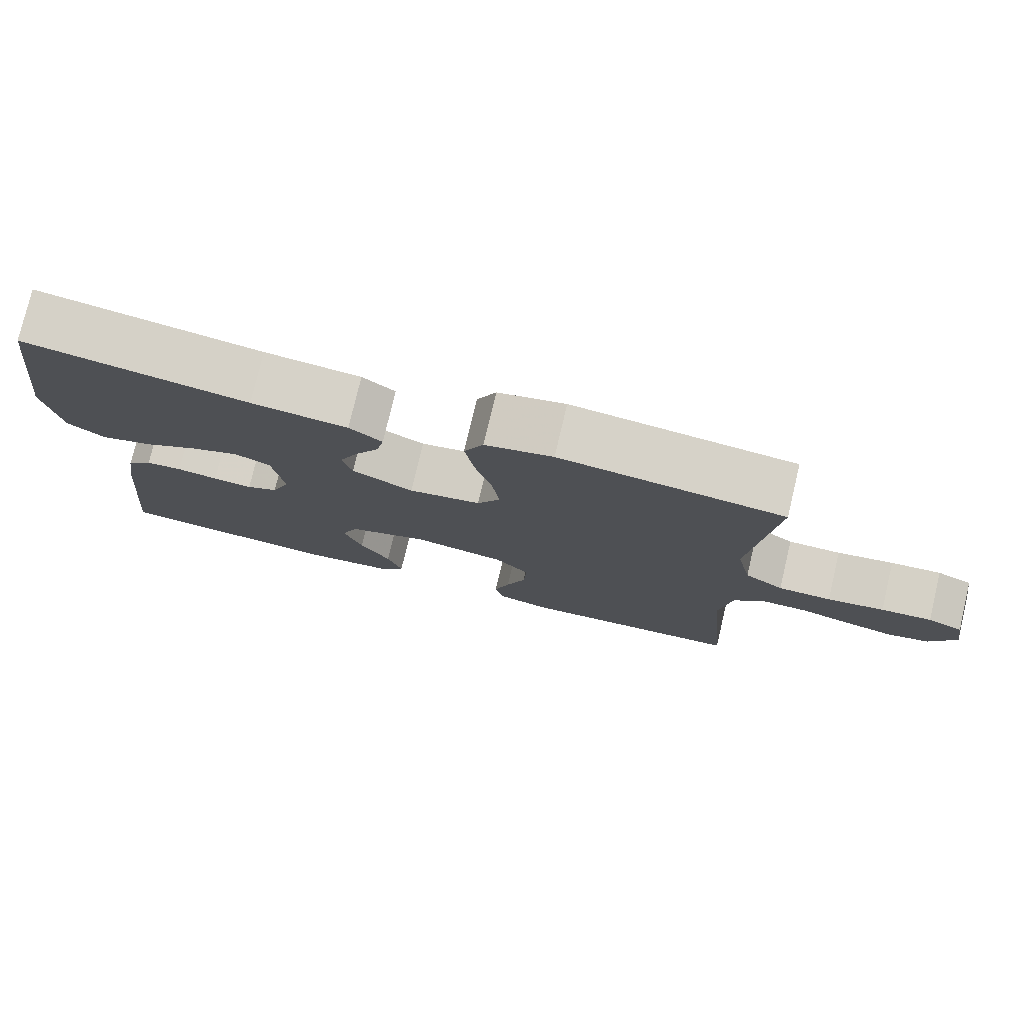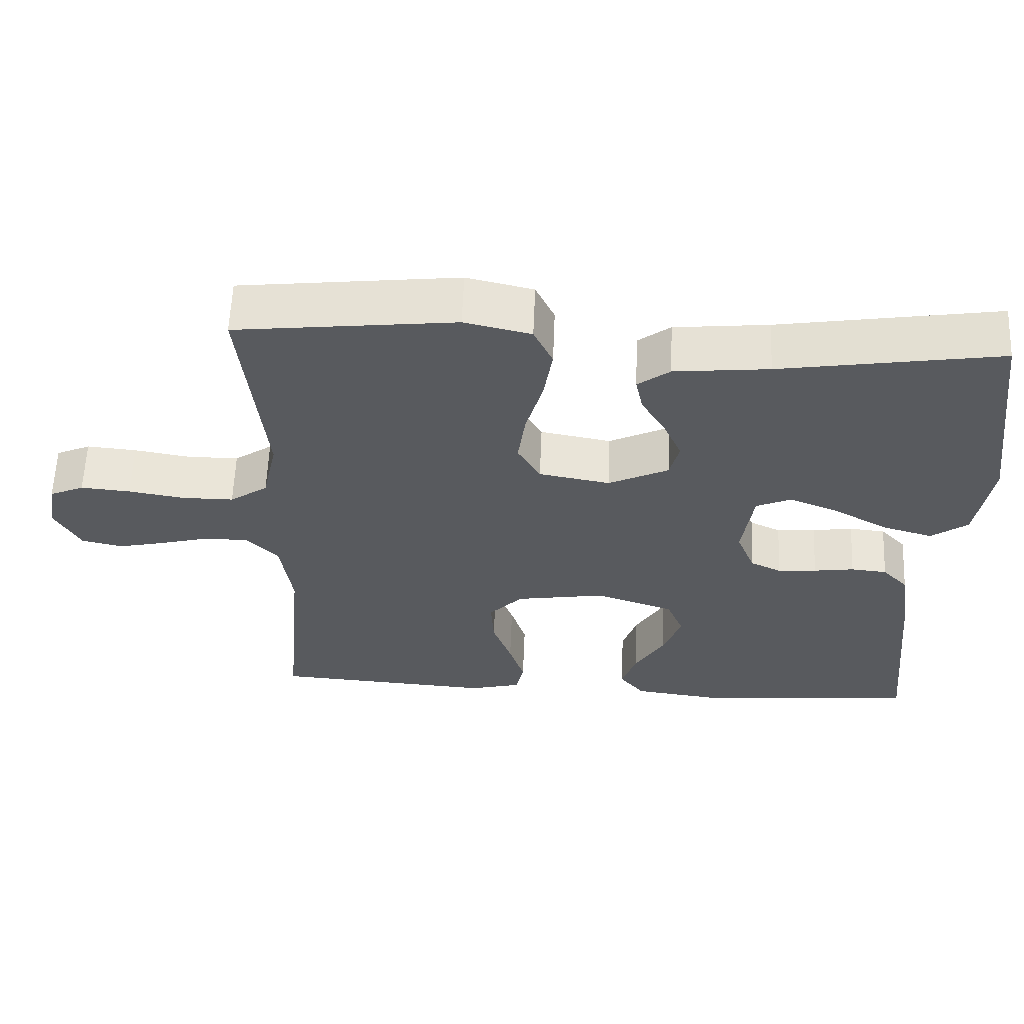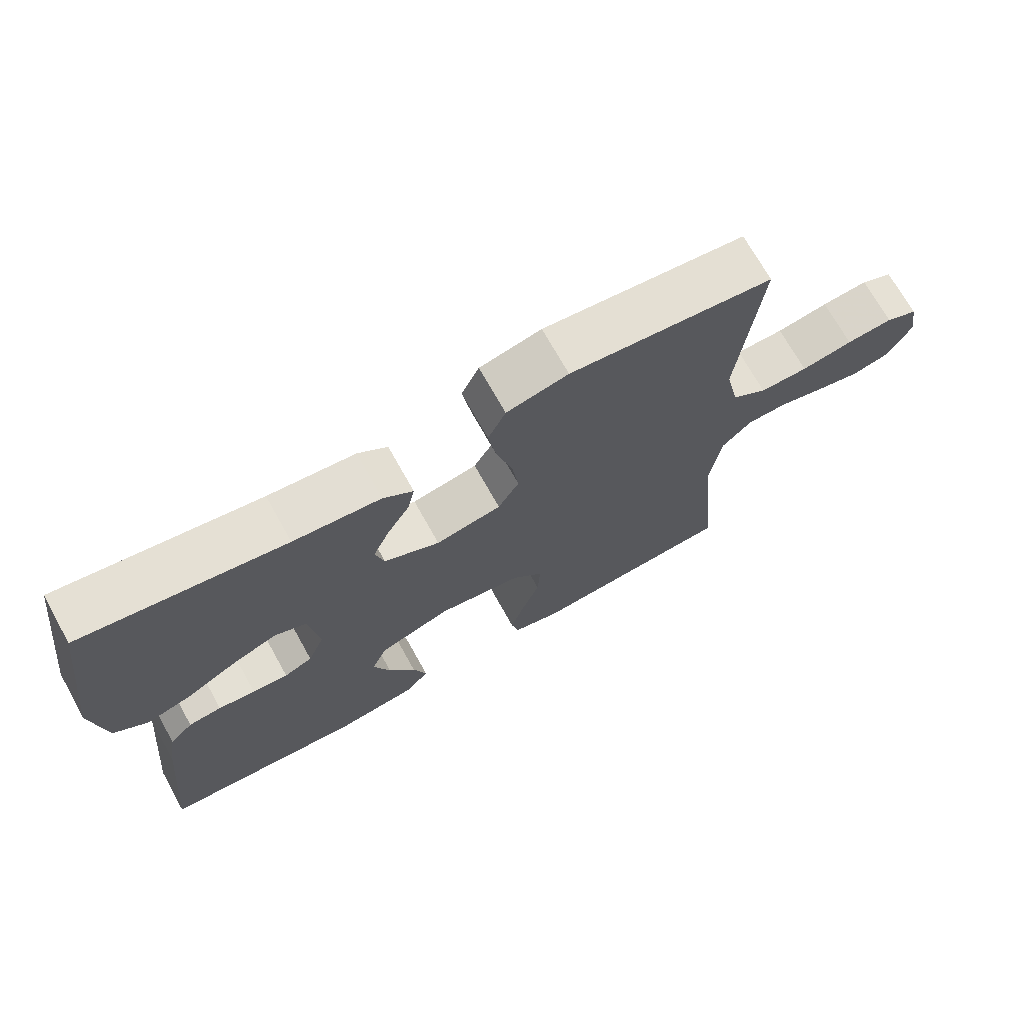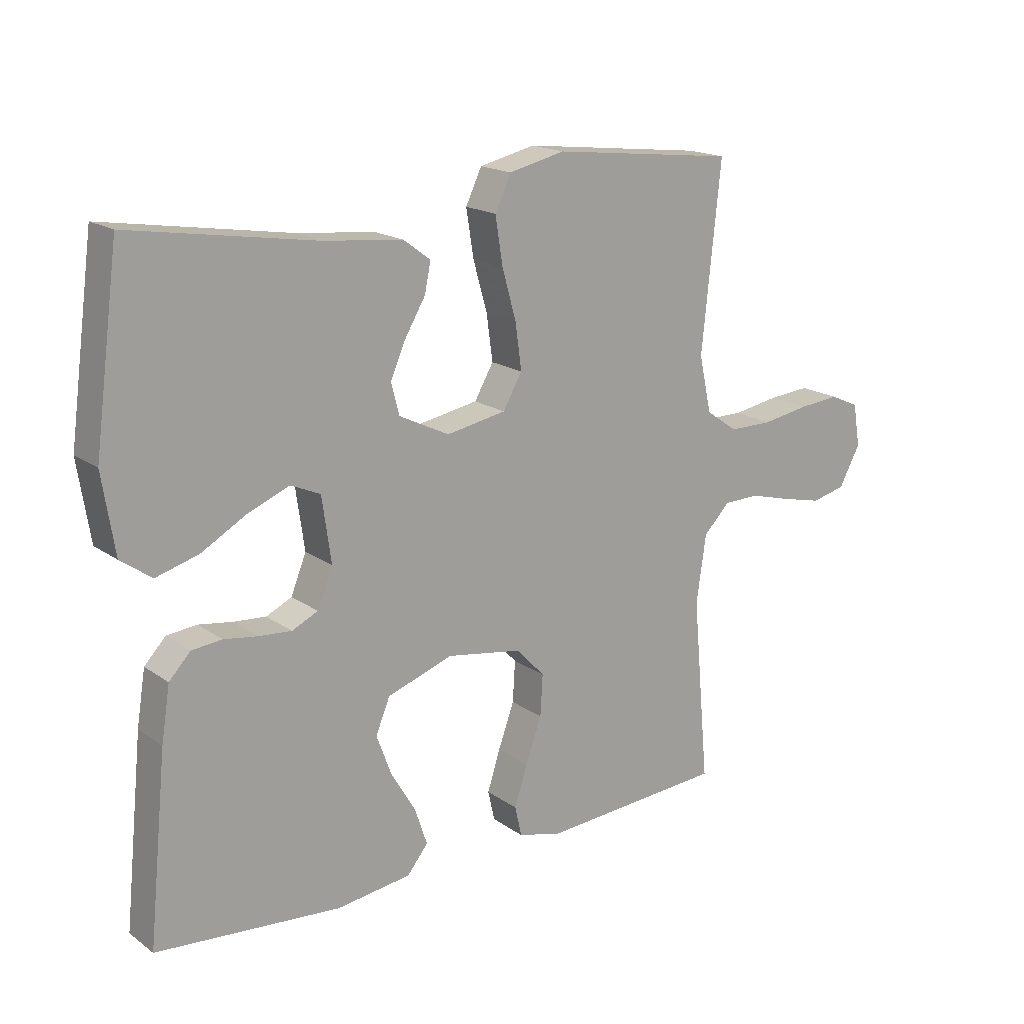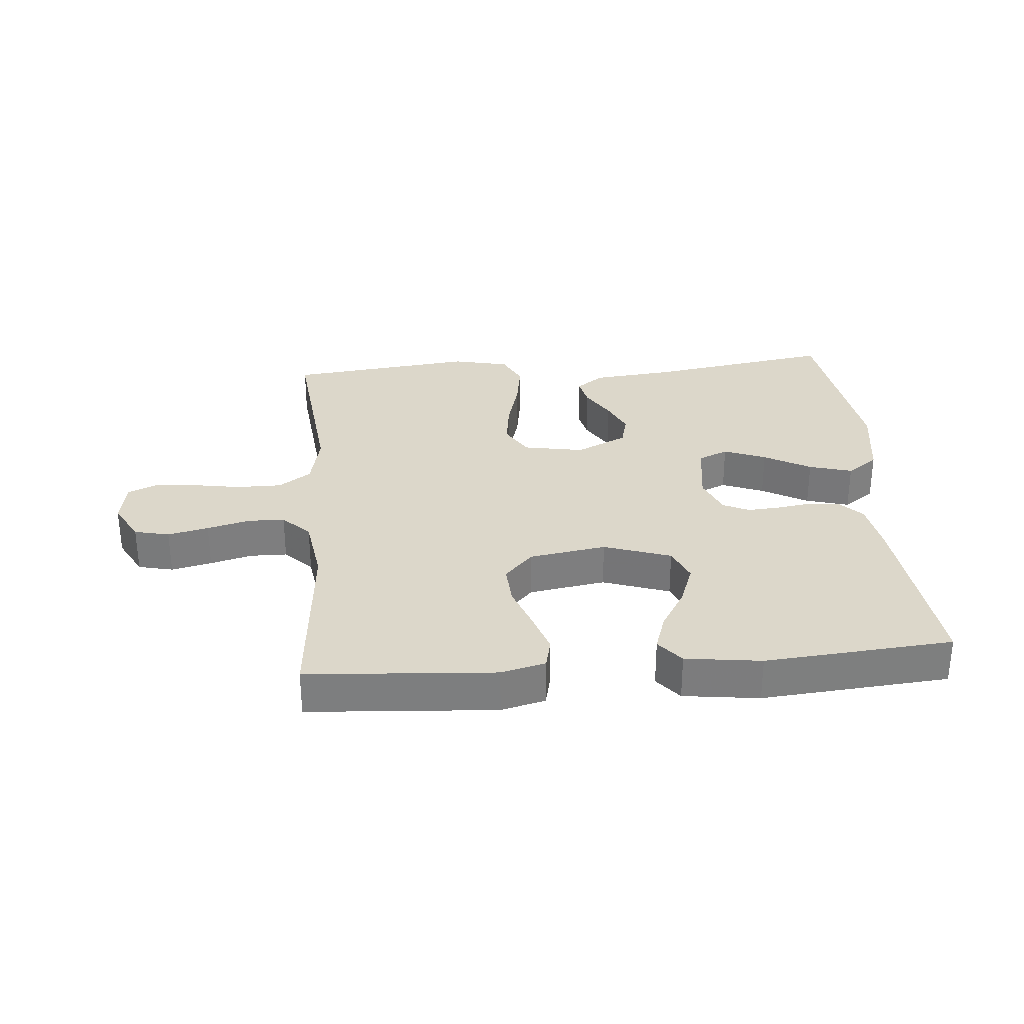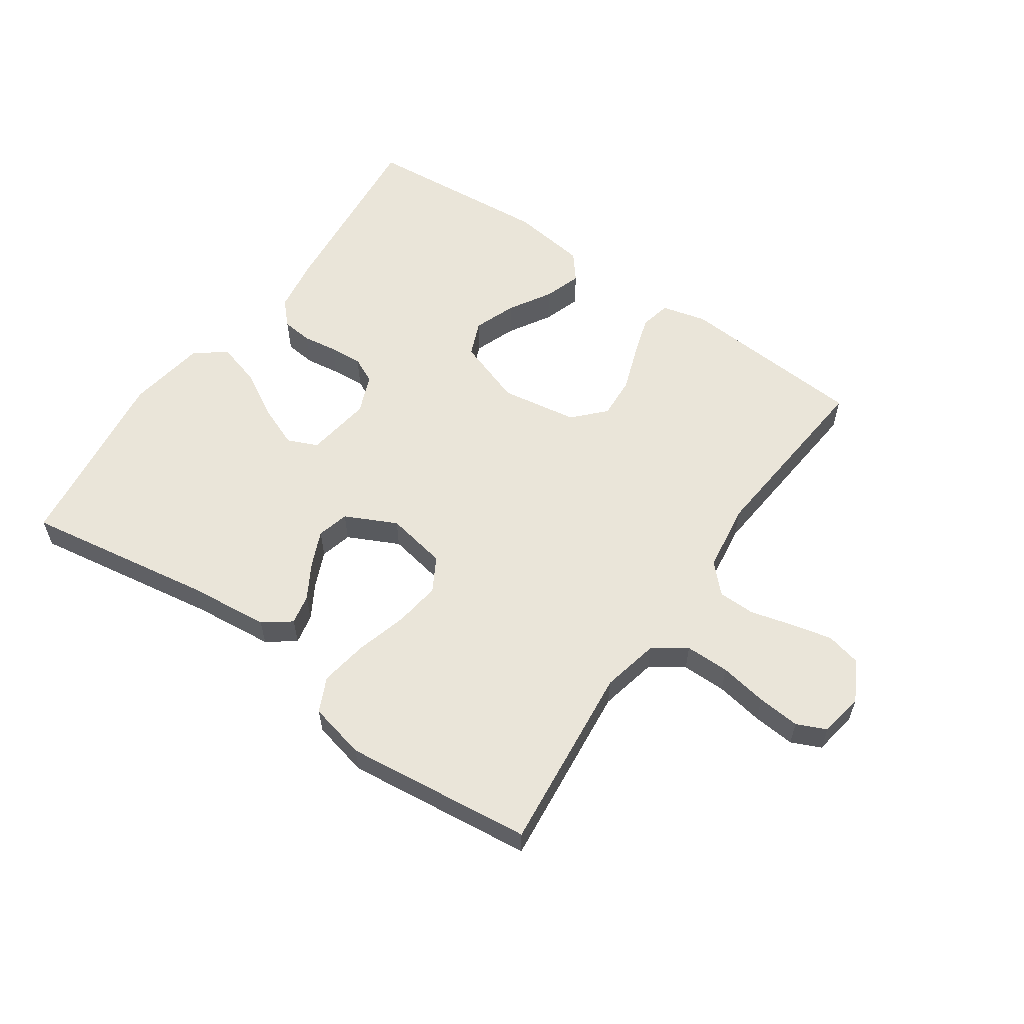
<metadata>
{"format":"obj","ext":"obj","renderer":"f3d","projection":"perspective","resolution":1024,"background":"white","views":[{"elev":77.4,"azim":13.3,"up":"+Z"},{"elev":59.6,"azim":-177.7,"up":"+Z"},{"elev":70.9,"azim":-29.1,"up":"+Z"},{"elev":17.6,"azim":-36.5,"up":"+Z"},{"elev":30.8,"azim":175.1,"up":"+Y"},{"elev":58.4,"azim":34.8,"up":"+Y"}]}
</metadata>
<code>
v 0.5 0.07 0.5
v 0.469 0.07 0.2
v 0.489 0.07 0.108
v 0.541 0.07 0.072
v 0.612 0.07 0.072
v 0.688 0.07 0.085
v 0.756 0.07 0.091
v 0.803 0.07 0.07
v 0.815 0.07 0
v 0.78 0.07 -0.065
v 0.724 0.07 -0.078
v 0.659 0.07 -0.063
v 0.591 0.07 -0.045
v 0.532 0.07 -0.046
v 0.489 0.07 -0.09
v 0.473 0.07 -0.2
v 0.5 0.07 -0.5
v 0.2 0.07 -0.521
v 0.129 0.07 -0.503
v 0.118 0.07 -0.454
v 0.139 0.07 -0.388
v 0.165 0.07 -0.316
v 0.169 0.07 -0.249
v 0.123 0.07 -0.2
v 0 0.07 -0.18
v -0.107 0.07 -0.217
v -0.13 0.07 -0.273
v -0.105 0.07 -0.34
v -0.065 0.07 -0.407
v -0.045 0.07 -0.467
v -0.079 0.07 -0.509
v -0.2 0.07 -0.525
v -0.5 0.07 -0.5
v -0.47 0.07 -0.2
v -0.456 0.07 -0.112
v -0.421 0.07 -0.075
v -0.372 0.07 -0.07
v -0.317 0.07 -0.078
v -0.264 0.07 -0.082
v -0.222 0.07 -0.062
v -0.197 0.07 0
v -0.212 0.07 0.105
v -0.26 0.07 0.126
v -0.327 0.07 0.099
v -0.401 0.07 0.057
v -0.47 0.07 0.037
v -0.52 0.07 0.073
v -0.54 0.07 0.2
v -0.5 0.07 0.5
v -0.2 0.07 0.452
v -0.071 0.07 0.439
v -0.027 0.07 0.406
v -0.037 0.07 0.358
v -0.07 0.07 0.302
v -0.095 0.07 0.245
v -0.082 0.07 0.194
v 0 0.07 0.154
v 0.097 0.07 0.172
v 0.128 0.07 0.226
v 0.118 0.07 0.3
v 0.095 0.07 0.382
v 0.083 0.07 0.458
v 0.109 0.07 0.513
v 0.2 0.07 0.534
v 0.5 0 0.5
v 0.469 0 0.2
v 0.489 0 0.108
v 0.541 0 0.072
v 0.612 0 0.072
v 0.688 0 0.085
v 0.756 0 0.091
v 0.803 0 0.07
v 0.815 0 0
v 0.78 0 -0.065
v 0.724 0 -0.078
v 0.659 0 -0.063
v 0.591 0 -0.045
v 0.532 0 -0.046
v 0.489 0 -0.09
v 0.473 0 -0.2
v 0.5 0 -0.5
v 0.2 0 -0.521
v 0.129 0 -0.503
v 0.118 0 -0.454
v 0.139 0 -0.388
v 0.165 0 -0.316
v 0.169 0 -0.249
v 0.123 0 -0.2
v 0 0 -0.18
v -0.107 0 -0.217
v -0.13 0 -0.273
v -0.105 0 -0.34
v -0.065 0 -0.407
v -0.045 0 -0.467
v -0.079 0 -0.509
v -0.2 0 -0.525
v -0.5 0 -0.5
v -0.47 0 -0.2
v -0.456 0 -0.112
v -0.421 0 -0.075
v -0.372 0 -0.07
v -0.317 0 -0.078
v -0.264 0 -0.082
v -0.222 0 -0.062
v -0.197 0 0
v -0.212 0 0.105
v -0.26 0 0.126
v -0.327 0 0.099
v -0.401 0 0.057
v -0.47 0 0.037
v -0.52 0 0.073
v -0.54 0 0.2
v -0.5 0 0.5
v -0.2 0 0.452
v -0.071 0 0.439
v -0.027 0 0.406
v -0.037 0 0.358
v -0.07 0 0.302
v -0.095 0 0.245
v -0.082 0 0.194
v 0 0 0.154
v 0.097 0 0.172
v 0.128 0 0.226
v 0.118 0 0.3
v 0.095 0 0.382
v 0.083 0 0.458
v 0.109 0 0.513
v 0.2 0 0.534
f 64 1 2
f 63 64 2
f 62 63 2
f 61 62 2
f 60 61 2
f 59 60 2 3
f 58 59 3 4
f 57 58 4
f 52 53 54
f 51 52 54
f 50 51 54
f 50 54 55
f 49 50 55
f 48 49 55
f 47 48 55
f 46 47 55
f 45 46 55
f 44 45 55
f 43 44 55
f 42 43 55 56
f 36 37 38
f 35 36 38
f 34 35 38
f 33 34 38
f 32 33 38
f 31 32 38
f 30 31 38
f 29 30 38
f 28 29 38
f 27 28 38 39
f 26 27 39 40
f 20 21 22
f 19 20 22
f 18 19 22
f 17 18 22
f 16 17 22
f 15 16 22 23
f 14 15 23 24
f 11 12 13
f 10 11 13
f 9 10 13
f 8 9 13
f 7 8 13
f 6 7 13
f 5 6 13
f 4 5 13 14
f 14 24 25
f 4 14 25
f 57 4 25
f 57 25 26
f 56 57 26
f 42 56 26
f 41 42 26
f 26 40 41
f 66 65 128
f 66 128 127
f 66 127 126
f 66 126 125
f 66 125 124
f 67 66 124 123
f 68 67 123 122
f 68 122 121
f 118 117 116
f 118 116 115
f 118 115 114
f 119 118 114
f 119 114 113
f 119 113 112
f 119 112 111
f 119 111 110
f 119 110 109
f 119 109 108
f 119 108 107
f 120 119 107 106
f 102 101 100
f 102 100 99
f 102 99 98
f 102 98 97
f 102 97 96
f 102 96 95
f 102 95 94
f 102 94 93
f 102 93 92
f 103 102 92 91
f 104 103 91 90
f 86 85 84
f 86 84 83
f 86 83 82
f 86 82 81
f 86 81 80
f 87 86 80 79
f 88 87 79 78
f 77 76 75
f 77 75 74
f 77 74 73
f 77 73 72
f 77 72 71
f 77 71 70
f 77 70 69
f 78 77 69 68
f 89 88 78
f 89 78 68
f 89 68 121
f 90 89 121
f 90 121 120
f 90 120 106
f 90 106 105
f 105 104 90
f 1 65 66 2
f 2 66 67 3
f 3 67 68 4
f 4 68 69 5
f 5 69 70 6
f 6 70 71 7
f 7 71 72 8
f 8 72 73 9
f 9 73 74 10
f 10 74 75 11
f 11 75 76 12
f 12 76 77 13
f 13 77 78 14
f 14 78 79 15
f 15 79 80 16
f 16 80 81 17
f 17 81 82 18
f 18 82 83 19
f 19 83 84 20
f 20 84 85 21
f 21 85 86 22
f 22 86 87 23
f 23 87 88 24
f 24 88 89 25
f 25 89 90 26
f 26 90 91 27
f 27 91 92 28
f 28 92 93 29
f 29 93 94 30
f 30 94 95 31
f 31 95 96 32
f 32 96 97 33
f 33 97 98 34
f 34 98 99 35
f 35 99 100 36
f 36 100 101 37
f 37 101 102 38
f 38 102 103 39
f 39 103 104 40
f 40 104 105 41
f 41 105 106 42
f 42 106 107 43
f 43 107 108 44
f 44 108 109 45
f 45 109 110 46
f 46 110 111 47
f 47 111 112 48
f 48 112 113 49
f 49 113 114 50
f 50 114 115 51
f 51 115 116 52
f 52 116 117 53
f 53 117 118 54
f 54 118 119 55
f 55 119 120 56
f 56 120 121 57
f 57 121 122 58
f 58 122 123 59
f 59 123 124 60
f 60 124 125 61
f 61 125 126 62
f 62 126 127 63
f 63 127 128 64
f 64 128 65 1

</code>
